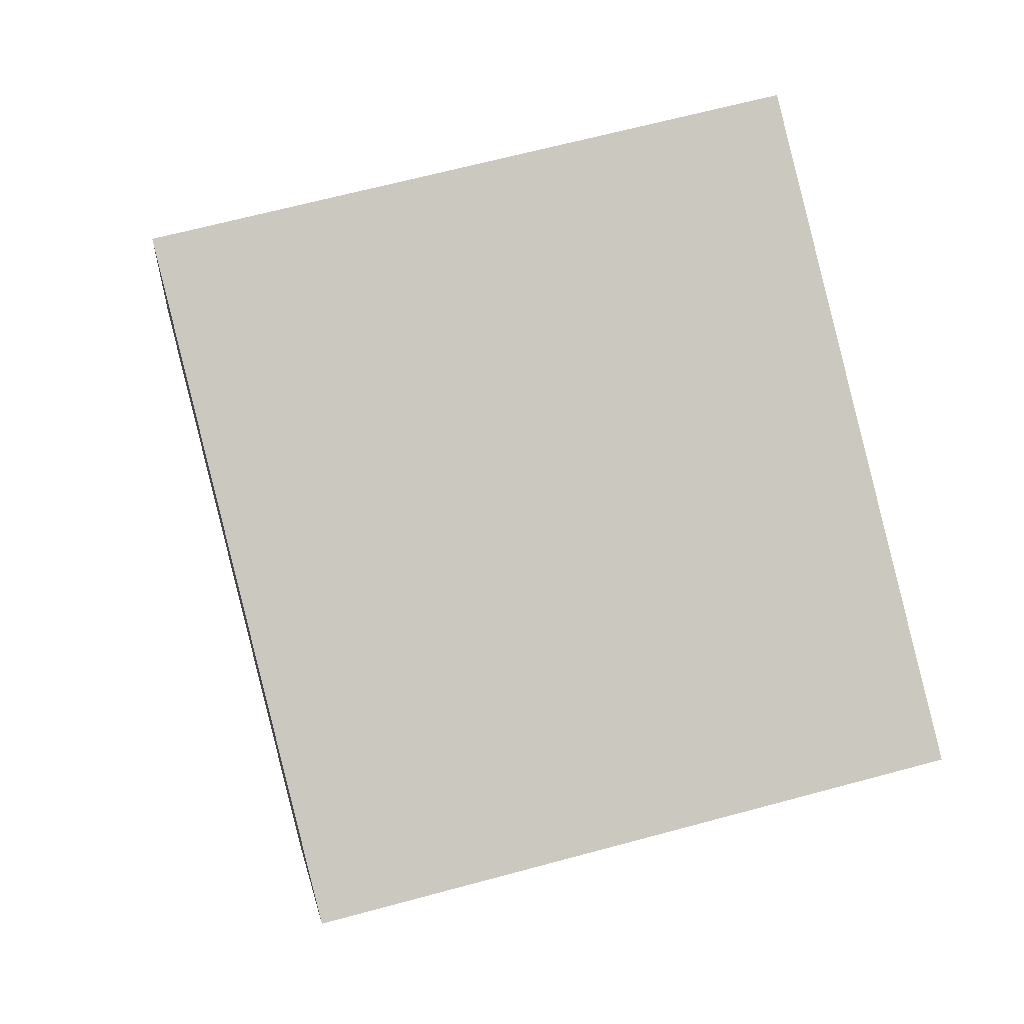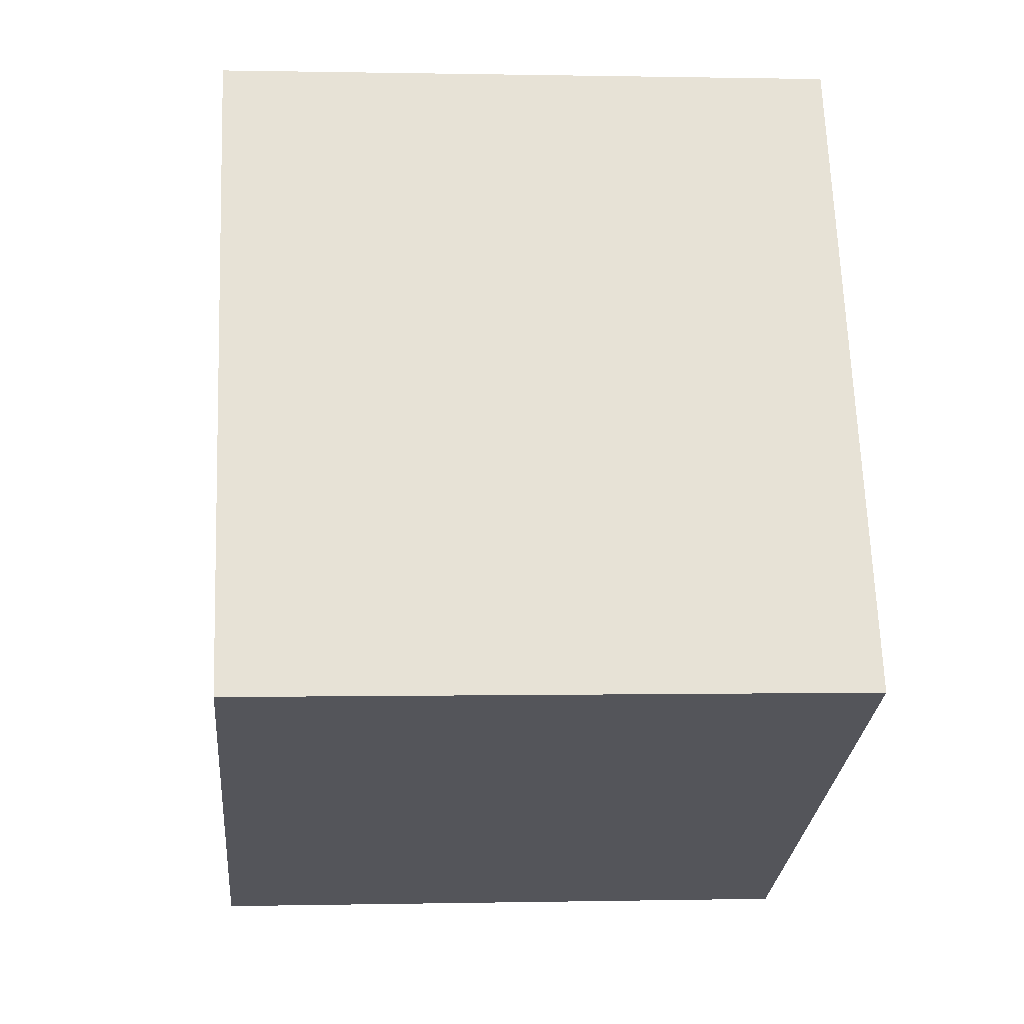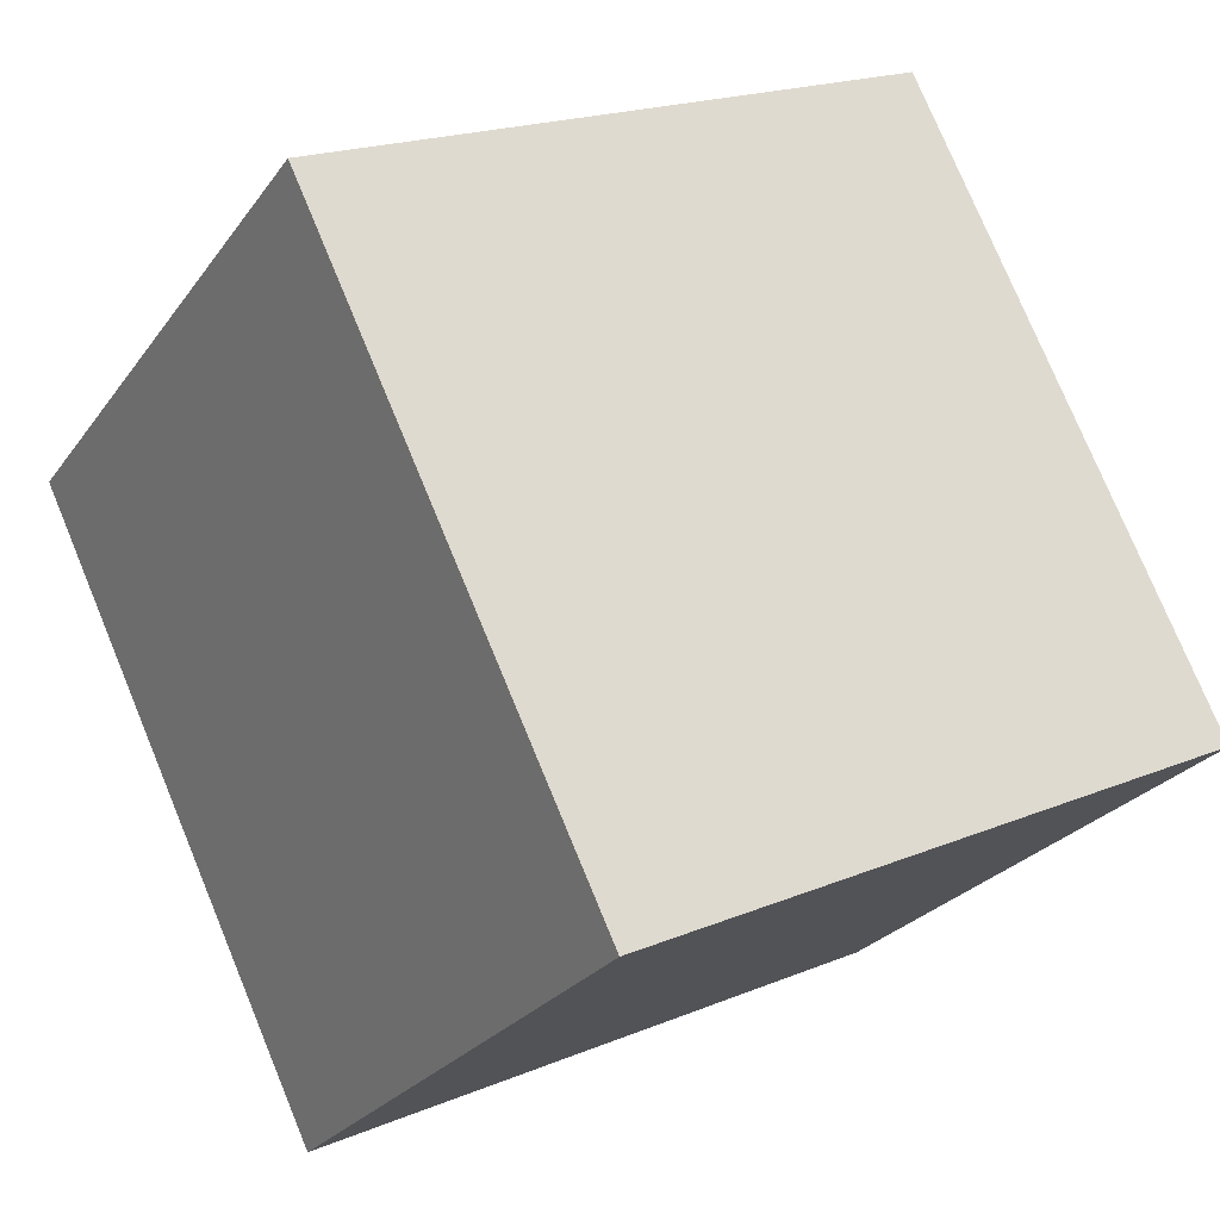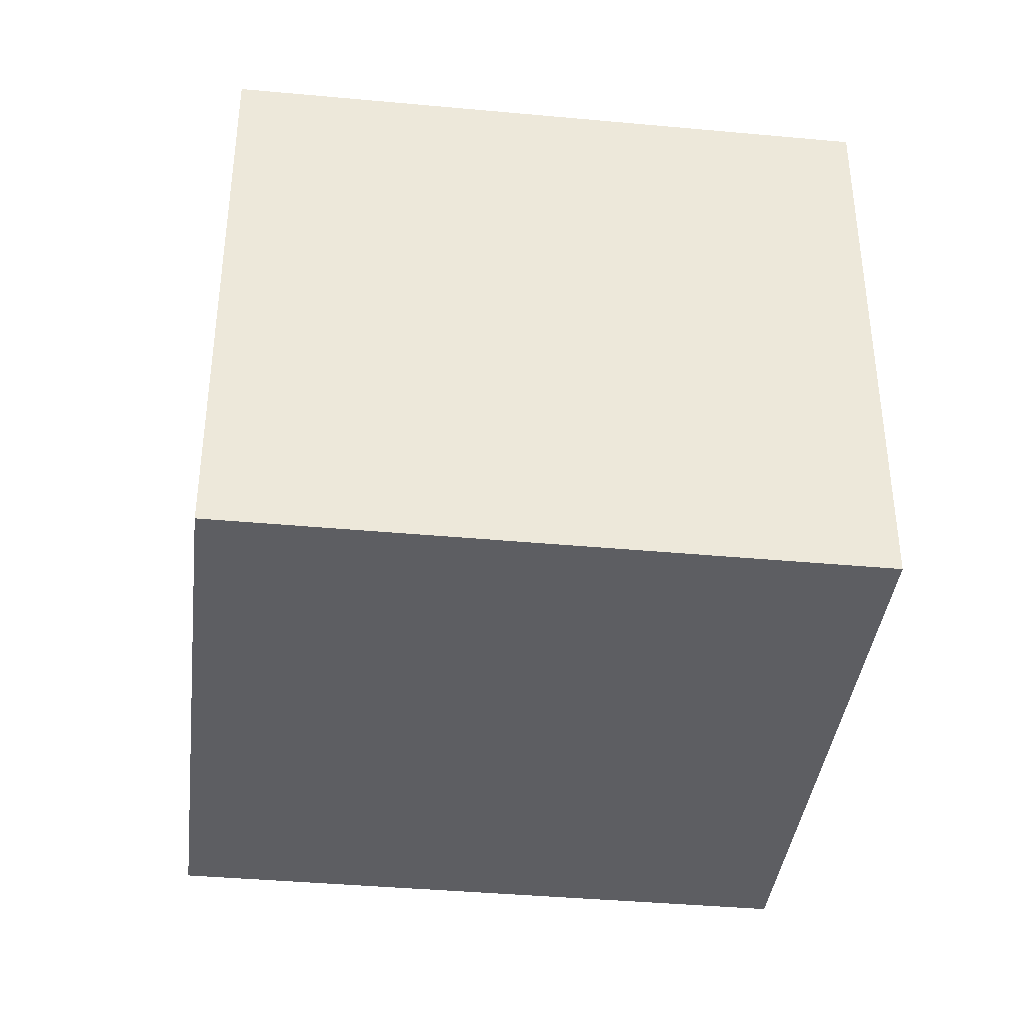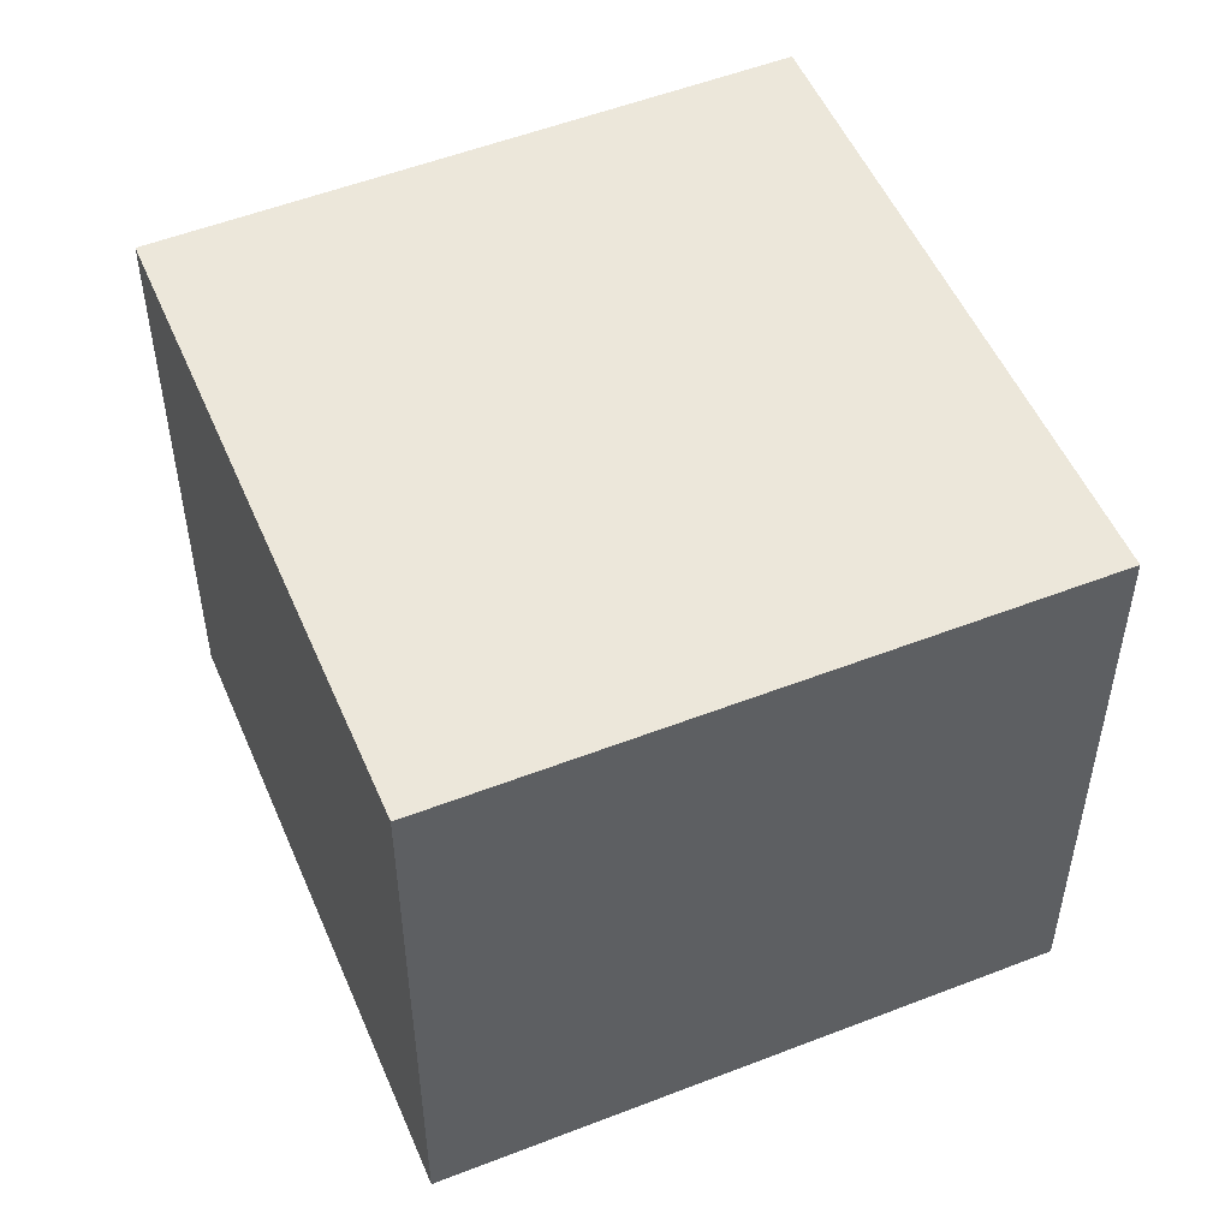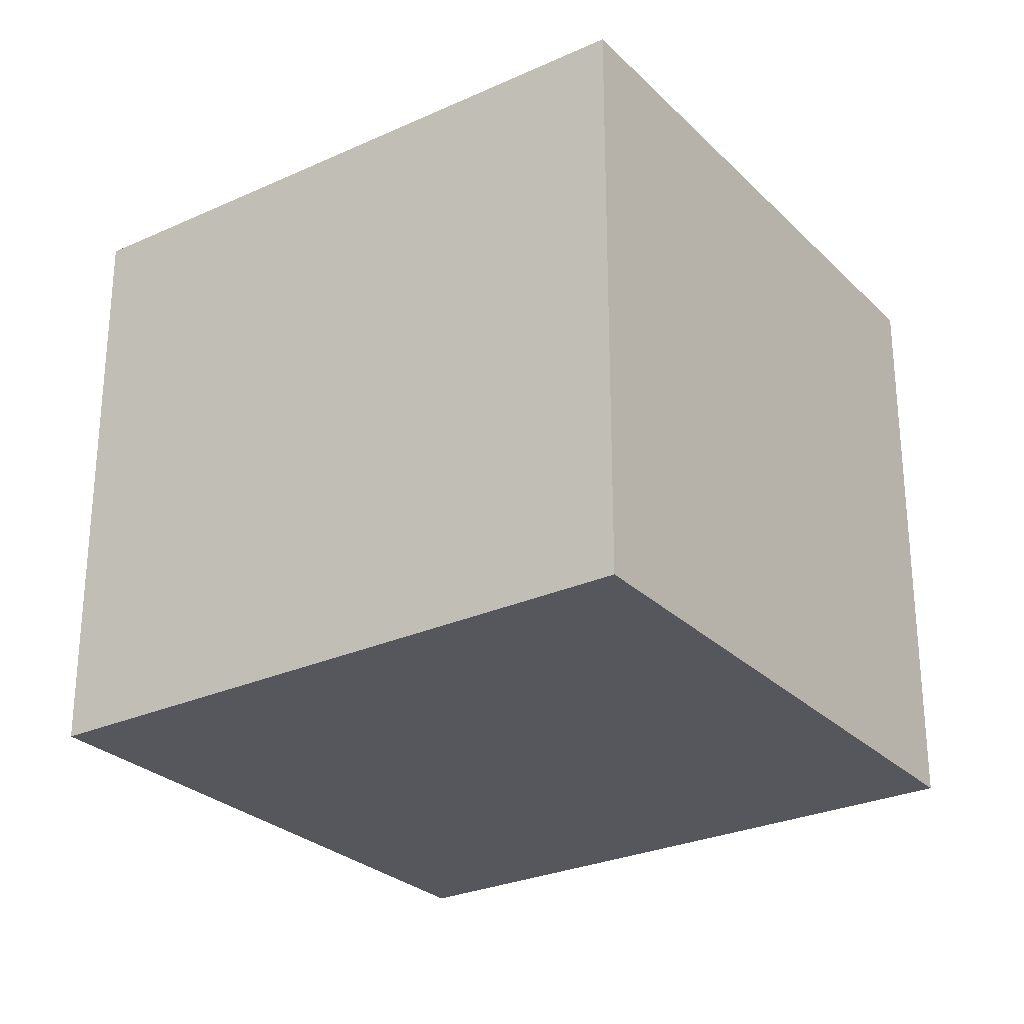
<metadata>
{"format":"obj","ext":"obj","renderer":"f3d","projection":"perspective","resolution":1024,"background":"white","views":[{"elev":64.0,"azim":-105.4,"up":"+Z"},{"elev":0.3,"azim":85.1,"up":"+Z"},{"elev":-25.5,"azim":-27.3,"up":"+Z"},{"elev":-39.3,"azim":-122.1,"up":"+Y"},{"elev":52.1,"azim":131.7,"up":"+Y"},{"elev":-27.5,"azim":-80.6,"up":"+Y"}]}
</metadata>
<code>
v  2.964 3.045 1.388
v  1.461 3.045 -3.058
v  0 3.045 1.865e-16
v  4.414 3.045 -1.647
v  1.461 1.872e-16 -3.058
v  0 0 0
v  2.964 -8.499e-17 1.388
v  4.414 1.009e-16 -1.647
g defaultobject
f 1 2 3
f 2 1 4
f 5 3 2
f 3 5 6
f 6 1 3
f 1 6 7
f 7 4 1
f 4 7 8
f 8 2 4
f 2 8 5
f 8 6 5
f 6 8 7

</code>
